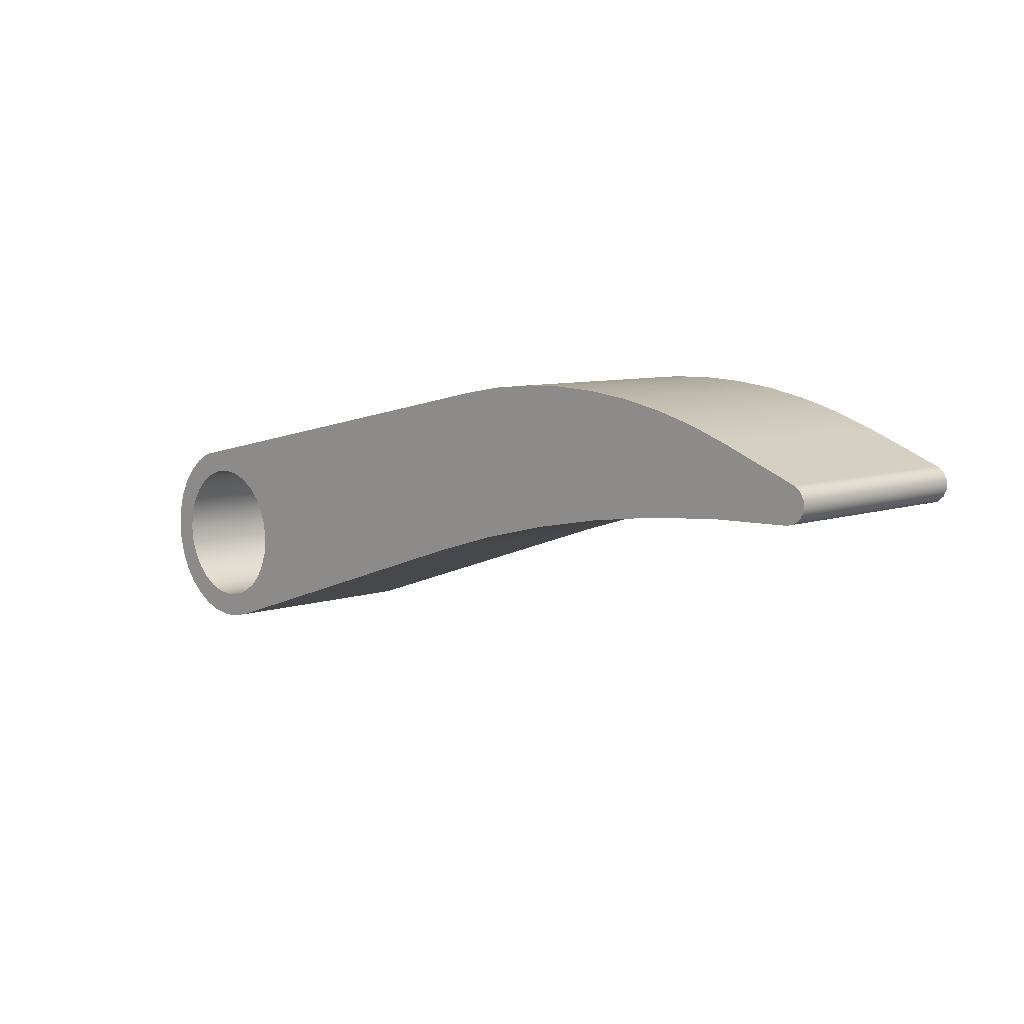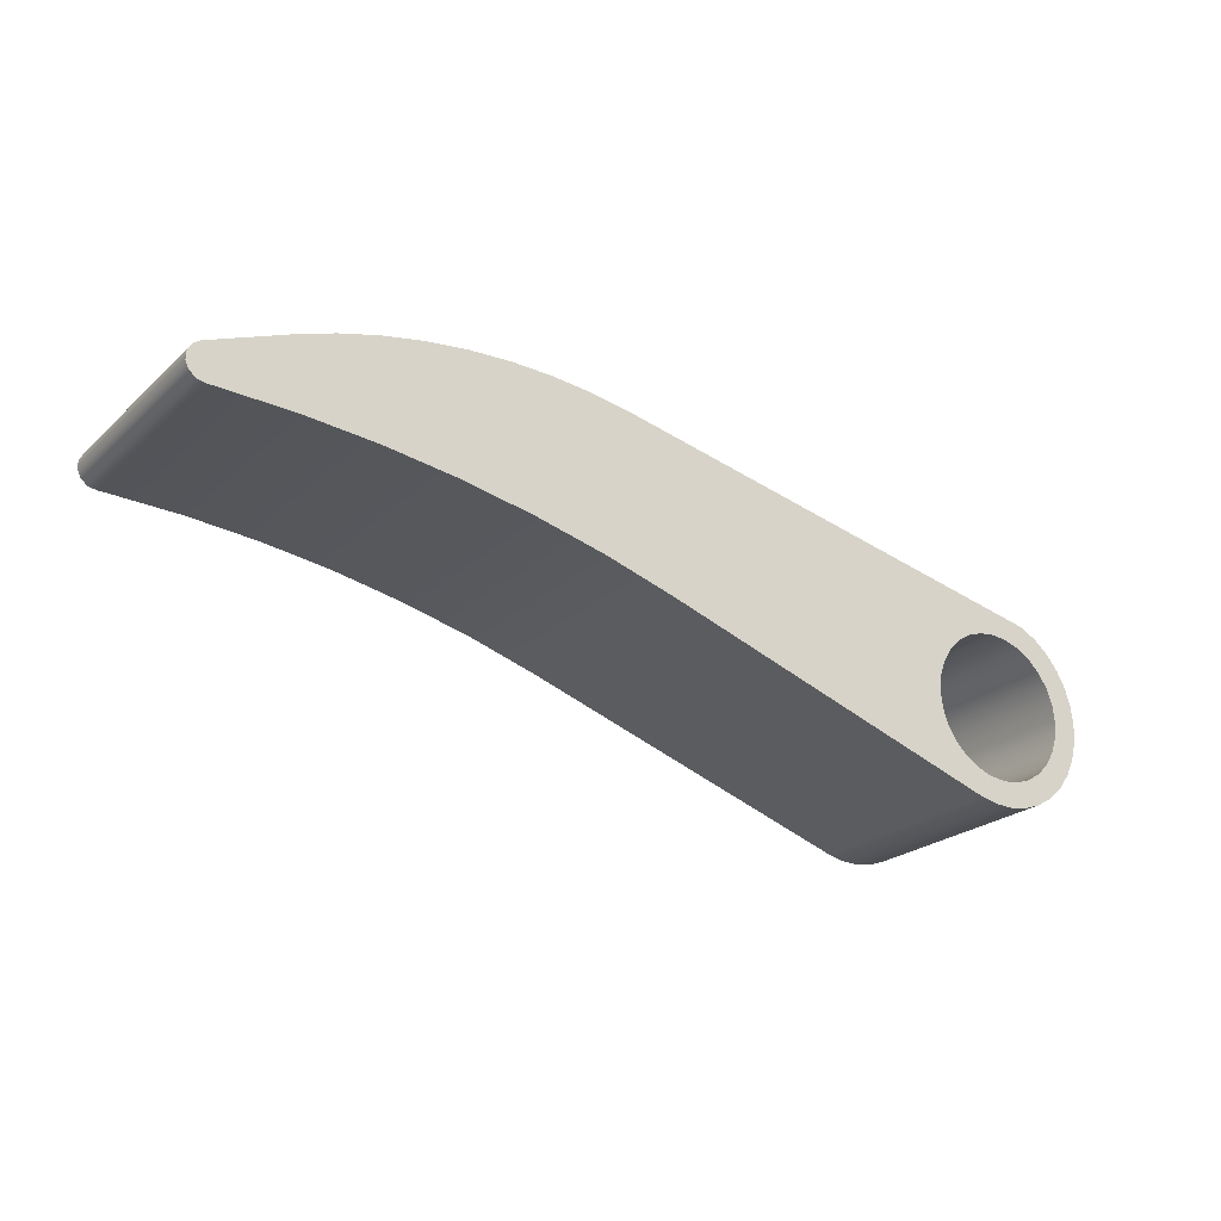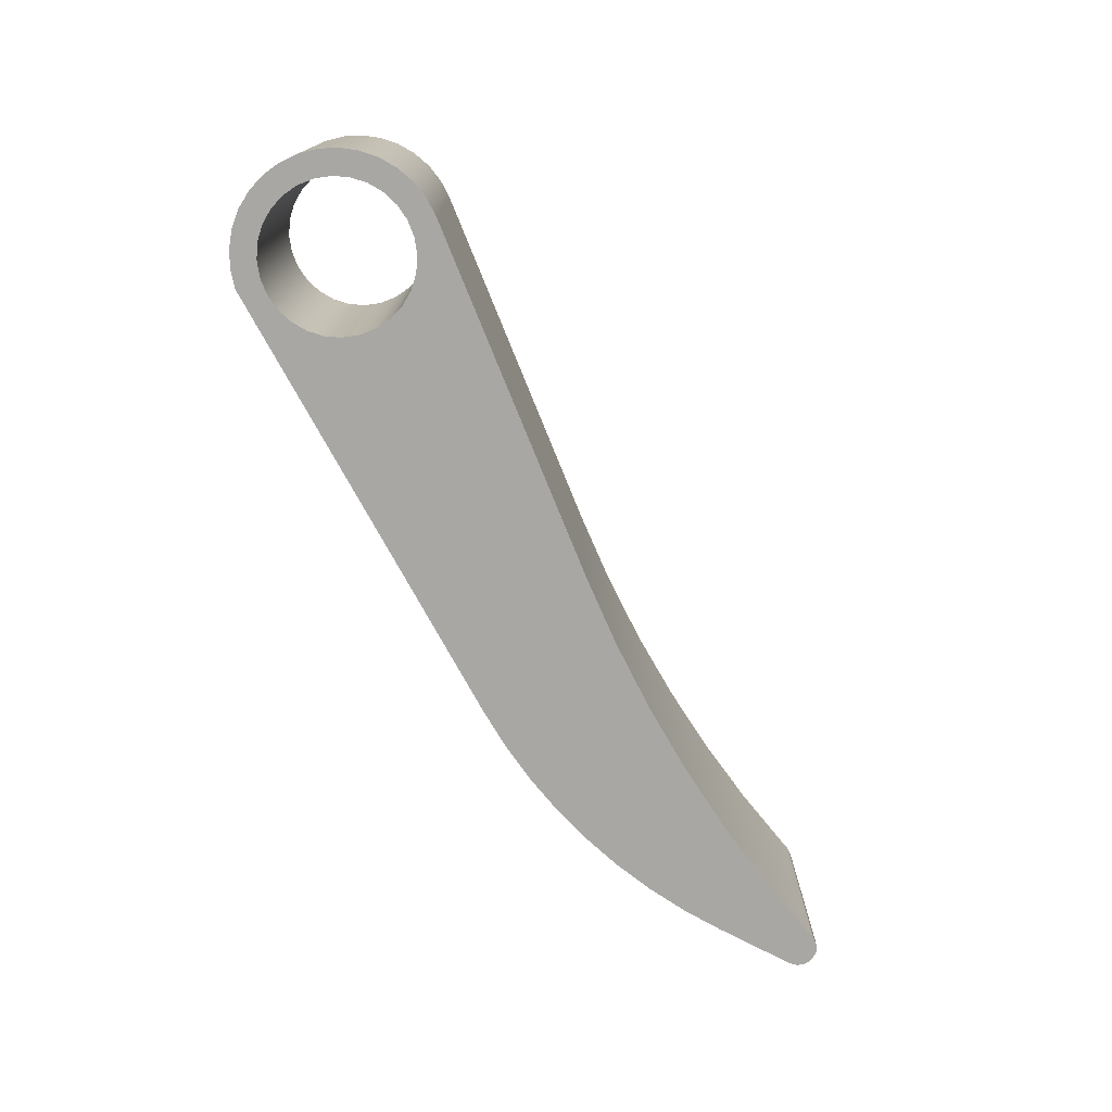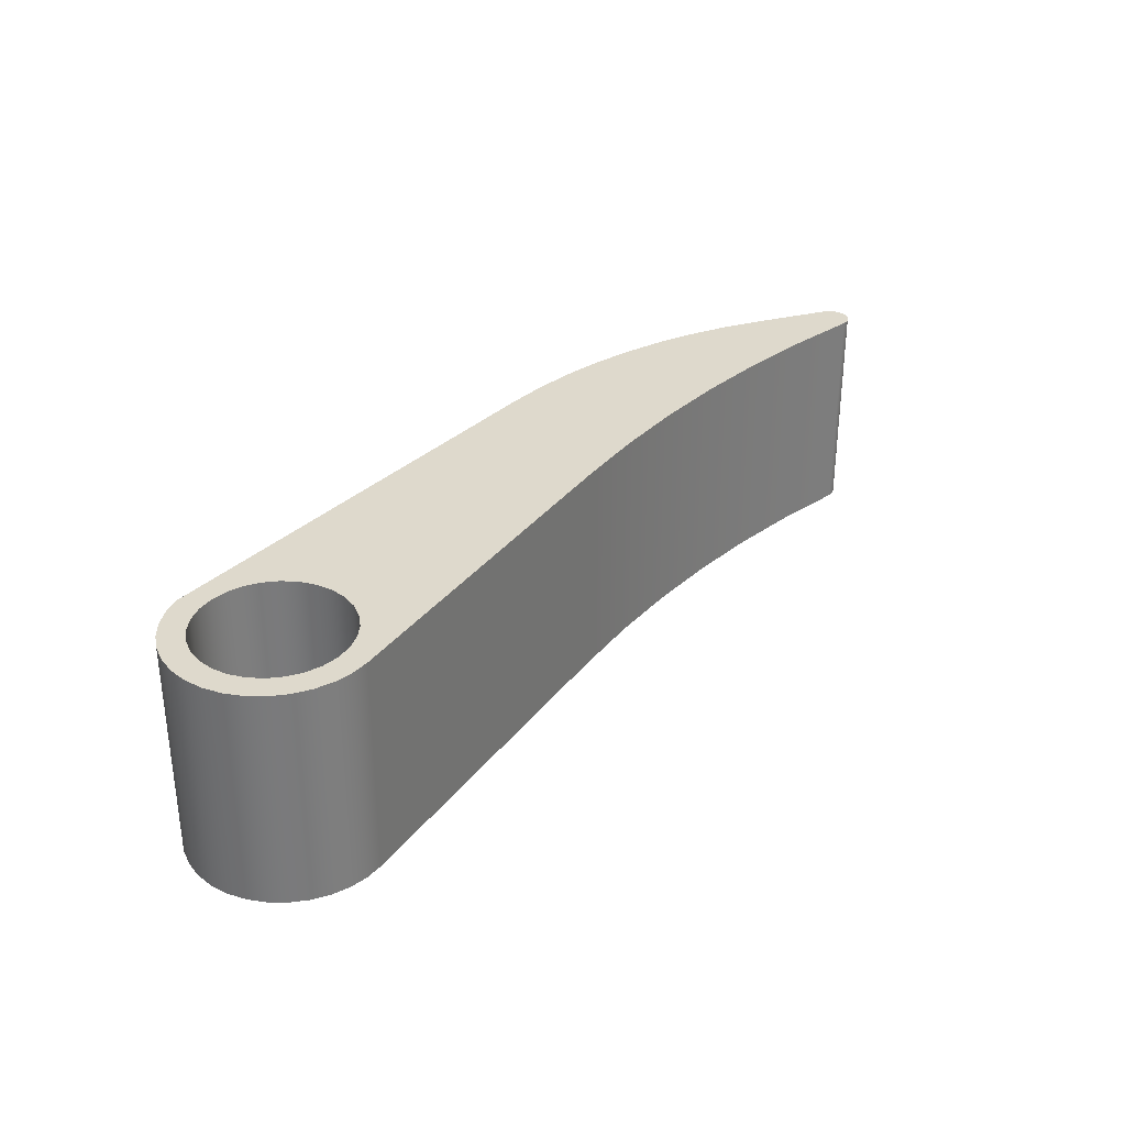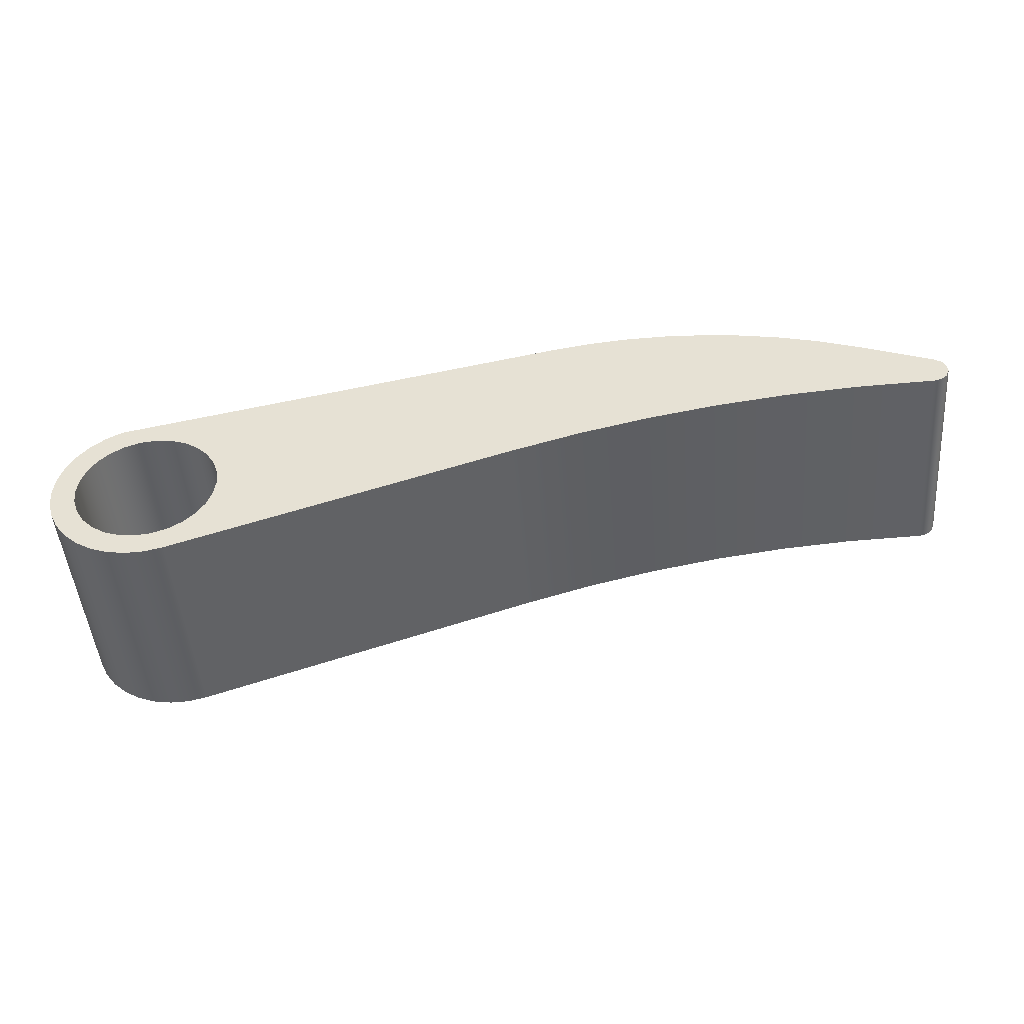
<metadata>
{"format":"obj","ext":"obj","renderer":"f3d","projection":"perspective","resolution":1024,"background":"white","views":[{"elev":7.6,"azim":45.7,"up":"+Y"},{"elev":-23.3,"azim":145.8,"up":"+Y"},{"elev":-74.8,"azim":-49.7,"up":"+Z"},{"elev":32.2,"azim":-40.9,"up":"+Z"},{"elev":-47.9,"azim":4.7,"up":"+Y"}]}
</metadata>
<code>
v -0.1 -1.225e-17 0.3
v -0.09749 -0.02225 0.3
v -0.0901 -0.04339 0.3
v -0.07818 -0.06235 0.3
v -0.06235 -0.07818 0.3
v -0.04339 -0.0901 0.3
v -0.02225 -0.09749 0.3
v 6.123e-18 -0.1 0.3
v 0.02225 -0.09749 0.3
v 0.04339 -0.0901 0.3
v 0.06235 -0.07818 0.3
v 0.07818 -0.06235 0.3
v 0.0901 -0.04339 0.3
v 0.09749 -0.02225 0.3
v 0.1 0 0.3
v 0.09749 0.02225 0.3
v 0.0901 0.04339 0.3
v 0.07818 0.06235 0.3
v 0.06235 0.07818 0.3
v 0.04339 0.0901 0.3
v 0.02225 0.09749 0.3
v 6.123e-18 0.1 0.3
v -0.02225 0.09749 0.3
v -0.04339 0.0901 0.3
v -0.06235 0.07818 0.3
v -0.07818 0.06235 0.3
v -0.0901 0.04339 0.3
v -0.09749 0.02225 0.3
v -0.1 -1.225e-17 0
v -0.09749 0.02225 0
v -0.0901 0.04339 0
v -0.07818 0.06235 0
v -0.06235 0.07818 0
v -0.04339 0.0901 0
v -0.02225 0.09749 0
v 6.123e-18 0.1 0
v 0.02225 0.09749 0
v 0.04339 0.0901 0
v 0.06235 0.07818 0
v 0.07818 0.06235 0
v 0.0901 0.04339 0
v 0.09749 0.02225 0
v 0.1 0 0
v 0.09749 -0.02225 0
v 0.0901 -0.04339 0
v 0.07818 -0.06235 0
v 0.06235 -0.07818 0
v 0.04339 -0.0901 0
v 0.02225 -0.09749 0
v 6.123e-18 -0.1 0
v -0.02225 -0.09749 0
v -0.04339 -0.0901 0
v -0.06235 -0.07818 0
v -0.07818 -0.06235 0
v -0.0901 -0.04339 0
v -0.09749 -0.02225 0
v -0.1 -1.225e-17 0.3
v -0.1 -1.225e-17 0
v 0.5134 0.02844 0
v 0.6089 0.05722 0
v 0.7058 0.08087 0
v 0.8038 0.09934 0
v 0.9027 0.1126 0
v 1.002 0.1205 0
v 1.102 0.1232 0
v 1.102 0.1232 0.3
v 1.002 0.1205 0.3
v 0.9027 0.1126 0.3
v 0.8038 0.09934 0.3
v 0.7058 0.08087 0.3
v 0.6089 0.05722 0.3
v 0.5134 0.02844 0.3
v 0.04209 -0.1273 0
v 0.5134 0.02844 0
v 0.5134 0.02844 0.3
v 0.04209 -0.1273 0.3
v -0.05306 0.1232 0
v -0.07547 0.1109 0
v -0.09513 0.09454 0
v -0.1113 0.07478 0
v -0.1235 0.05229 0
v -0.1312 0.02791 0
v -0.1341 0.002518 0
v -0.1321 -0.02297 0
v -0.1254 -0.04762 0
v -0.1141 -0.07054 0
v -0.09861 -0.0909 0
v -0.07957 -0.108 0
v -0.05765 -0.1211 0
v -0.03362 -0.1298 0
v -0.00838 -0.1339 0
v 0.01717 -0.133 0
v 0.04209 -0.1273 0
v 0.04209 -0.1273 0.3
v 0.01717 -0.133 0.3
v -0.00838 -0.1339 0.3
v -0.03362 -0.1298 0.3
v -0.05765 -0.1211 0.3
v -0.07957 -0.108 0.3
v -0.09861 -0.0909 0.3
v -0.1141 -0.07054 0.3
v -0.1254 -0.04762 0.3
v -0.1321 -0.02297 0.3
v -0.1341 0.002518 0.3
v -0.1312 0.02791 0.3
v -0.1235 0.05229 0.3
v -0.1113 0.07478 0.3
v -0.09513 0.09454 0.3
v -0.07547 0.1109 0.3
v -0.05306 0.1232 0.3
v 0.5706 0.2525 0
v -0.05306 0.1232 0
v -0.05306 0.1232 0.3
v 0.5706 0.2525 0.3
v 1.017 0.2126 0
v 0.9638 0.2318 0
v 0.9091 0.2471 0
v 0.8533 0.2584 0
v 0.7969 0.2655 0
v 0.7401 0.2685 0
v 0.6833 0.2673 0
v 0.6267 0.2619 0
v 0.5706 0.2525 0
v 0.5706 0.2525 0.3
v 0.6267 0.2619 0.3
v 0.6833 0.2673 0.3
v 0.7401 0.2685 0.3
v 0.7969 0.2655 0.3
v 0.8533 0.2584 0.3
v 0.9091 0.2471 0.3
v 0.9638 0.2318 0.3
v 1.017 0.2126 0.3
v 1.12 0.1714 0
v 1.017 0.2126 0
v 1.017 0.2126 0.3
v 1.12 0.1714 0.3
v 1.11 0.1232 0
v 1.121 0.1258 0
v 1.13 0.133 0
v 1.135 0.1434 0
v 1.134 0.1548 0
v 1.129 0.1648 0
v 1.12 0.1714 0
v 1.12 0.1714 0.3
v 1.129 0.1648 0.3
v 1.134 0.1548 0.3
v 1.135 0.1434 0.3
v 1.13 0.133 0.3
v 1.121 0.1258 0.3
v 1.11 0.1232 0.3
v 1.102 0.1232 0
v 1.11 0.1232 0
v 1.11 0.1232 0.3
v 1.102 0.1232 0.3
v -0.1 -1.225e-17 0.3
v -0.09749 0.02225 0.3
v -0.0901 0.04339 0.3
v -0.07818 0.06235 0.3
v -0.06235 0.07818 0.3
v -0.04339 0.0901 0.3
v -0.02225 0.09749 0.3
v 6.123e-18 0.1 0.3
v 0.02225 0.09749 0.3
v 0.04339 0.0901 0.3
v 0.06235 0.07818 0.3
v 0.07818 0.06235 0.3
v 0.0901 0.04339 0.3
v 0.09749 0.02225 0.3
v 0.1 0 0.3
v 0.09749 -0.02225 0.3
v 0.0901 -0.04339 0.3
v 0.07818 -0.06235 0.3
v 0.06235 -0.07818 0.3
v 0.04339 -0.0901 0.3
v 0.02225 -0.09749 0.3
v 6.123e-18 -0.1 0.3
v -0.02225 -0.09749 0.3
v -0.04339 -0.0901 0.3
v -0.06235 -0.07818 0.3
v -0.07818 -0.06235 0.3
v -0.0901 -0.04339 0.3
v -0.09749 -0.02225 0.3
v 1.102 0.1232 0.3
v 1.11 0.1232 0.3
v 1.121 0.1258 0.3
v 1.13 0.133 0.3
v 1.135 0.1434 0.3
v 1.134 0.1548 0.3
v 1.129 0.1648 0.3
v 1.12 0.1714 0.3
v 1.017 0.2126 0.3
v 0.9638 0.2318 0.3
v 0.9091 0.2471 0.3
v 0.8533 0.2584 0.3
v 0.7969 0.2655 0.3
v 0.7401 0.2685 0.3
v 0.6833 0.2673 0.3
v 0.6267 0.2619 0.3
v 0.5706 0.2525 0.3
v -0.05306 0.1232 0.3
v -0.07547 0.1109 0.3
v -0.09513 0.09454 0.3
v -0.1113 0.07478 0.3
v -0.1235 0.05229 0.3
v -0.1312 0.02791 0.3
v -0.1341 0.002518 0.3
v -0.1321 -0.02297 0.3
v -0.1254 -0.04762 0.3
v -0.1141 -0.07054 0.3
v -0.09861 -0.0909 0.3
v -0.07957 -0.108 0.3
v -0.05765 -0.1211 0.3
v -0.03362 -0.1298 0.3
v -0.00838 -0.1339 0.3
v 0.01717 -0.133 0.3
v 0.04209 -0.1273 0.3
v 0.5134 0.02844 0.3
v 0.6089 0.05722 0.3
v 0.7058 0.08087 0.3
v 0.8038 0.09934 0.3
v 0.9027 0.1126 0.3
v 1.002 0.1205 0.3
v -0.1 -1.225e-17 0
v -0.09749 -0.02225 0
v -0.0901 -0.04339 0
v -0.07818 -0.06235 0
v -0.06235 -0.07818 0
v -0.04339 -0.0901 0
v -0.02225 -0.09749 0
v 6.123e-18 -0.1 0
v 0.02225 -0.09749 0
v 0.04339 -0.0901 0
v 0.06235 -0.07818 0
v 0.07818 -0.06235 0
v 0.0901 -0.04339 0
v 0.09749 -0.02225 0
v 0.1 0 0
v 0.09749 0.02225 0
v 0.0901 0.04339 0
v 0.07818 0.06235 0
v 0.06235 0.07818 0
v 0.04339 0.0901 0
v 0.02225 0.09749 0
v 6.123e-18 0.1 0
v -0.02225 0.09749 0
v -0.04339 0.0901 0
v -0.06235 0.07818 0
v -0.07818 0.06235 0
v -0.0901 0.04339 0
v -0.09749 0.02225 0
v 1.11 0.1232 0
v 1.102 0.1232 0
v 1.002 0.1205 0
v 0.9027 0.1126 0
v 0.8038 0.09934 0
v 0.7058 0.08087 0
v 0.6089 0.05722 0
v 0.5134 0.02844 0
v 0.04209 -0.1273 0
v 0.01717 -0.133 0
v -0.00838 -0.1339 0
v -0.03362 -0.1298 0
v -0.05765 -0.1211 0
v -0.07957 -0.108 0
v -0.09861 -0.0909 0
v -0.1141 -0.07054 0
v -0.1254 -0.04762 0
v -0.1321 -0.02297 0
v -0.1341 0.002518 0
v -0.1312 0.02791 0
v -0.1235 0.05229 0
v -0.1113 0.07478 0
v -0.09513 0.09454 0
v -0.07547 0.1109 0
v -0.05306 0.1232 0
v 0.5706 0.2525 0
v 0.6267 0.2619 0
v 0.6833 0.2673 0
v 0.7401 0.2685 0
v 0.7969 0.2655 0
v 0.8533 0.2584 0
v 0.9091 0.2471 0
v 0.9638 0.2318 0
v 1.017 0.2126 0
v 1.12 0.1714 0
v 1.129 0.1648 0
v 1.134 0.1548 0
v 1.135 0.1434 0
v 1.13 0.133 0
v 1.121 0.1258 0
g d0263b88-e33f-11ea-a5dd-54bf646e7e1f
f 2 56 1
f 1 56 58
f 57 29 28
f 28 29 30
f 28 30 27
f 27 30 31
f 27 31 26
f 26 31 32
f 26 32 25
f 25 32 33
f 25 33 24
f 24 33 34
f 24 34 23
f 23 34 35
f 23 35 22
f 22 35 36
f 22 36 21
f 21 36 37
f 21 37 20
f 20 37 38
f 20 38 19
f 19 38 39
f 19 39 18
f 18 39 40
f 18 40 17
f 17 40 41
f 17 41 16
f 16 41 42
f 16 42 15
f 15 42 43
f 15 43 14
f 14 43 44
f 14 44 13
f 13 44 45
f 13 45 12
f 12 45 46
f 12 46 11
f 11 46 47
f 11 47 10
f 10 47 48
f 10 48 9
f 9 48 49
f 9 49 8
f 8 49 50
f 8 50 7
f 7 50 51
f 7 51 6
f 6 51 52
f 6 52 5
f 5 52 53
f 5 53 4
f 4 53 54
f 4 54 3
f 3 54 55
f 3 55 2
f 2 55 56
g d0505a0a-e33f-11ea-9b74-54bf646e7e1f
f 72 59 71
f 71 59 60
f 71 60 70
f 70 60 61
f 70 61 69
f 69 61 62
f 69 62 68
f 68 62 63
f 68 63 67
f 67 63 64
f 67 64 66
f 66 64 65
g d05626a2-e33f-11ea-80e2-54bf646e7e1f
f 73 74 76
f 76 74 75
g d05b5714-e33f-11ea-a06c-54bf646e7e1f
f 110 77 109
f 109 77 78
f 109 78 108
f 108 78 79
f 108 79 107
f 107 79 80
f 107 80 106
f 106 80 81
f 106 81 105
f 105 81 82
f 105 82 104
f 104 82 83
f 104 83 103
f 103 83 84
f 103 84 102
f 102 84 85
f 102 85 101
f 101 85 86
f 101 86 100
f 100 86 87
f 100 87 99
f 99 87 88
f 99 88 98
f 98 88 89
f 98 89 97
f 97 89 90
f 97 90 96
f 96 90 91
f 96 91 95
f 95 91 92
f 95 92 94
f 94 92 93
g d0603982-e33f-11ea-839f-54bf646e7e1f
f 111 112 114
f 114 112 113
g d08db3a2-e33f-11ea-82a5-54bf646e7e1f
f 132 115 131
f 131 115 116
f 131 116 117
f 131 117 130
f 130 117 118
f 130 118 129
f 129 118 119
f 129 119 128
f 128 119 120
f 128 120 127
f 127 120 121
f 127 121 126
f 126 121 122
f 126 122 125
f 125 122 124
f 124 122 123
g d092e438-e33f-11ea-8e5d-54bf646e7e1f
f 133 134 136
f 136 134 135
g d09702da-e33f-11ea-a51f-54bf646e7e1f
f 150 137 149
f 149 137 138
f 149 138 148
f 148 138 139
f 148 139 147
f 147 139 140
f 147 140 146
f 146 140 141
f 146 141 145
f 145 141 142
f 145 142 144
f 144 142 143
g d09ad394-e33f-11ea-a849-54bf646e7e1f
f 151 152 154
f 154 152 153
g d09e2f62-e33f-11ea-a104-54bf646e7e1f
f 156 206 155
f 155 206 207
f 155 207 182
f 182 207 208
f 182 208 181
f 181 208 209
f 181 209 180
f 180 209 210
f 180 210 179
f 179 210 211
f 179 211 178
f 178 211 212
f 178 212 177
f 177 212 213
f 177 213 214
f 206 156 205
f 205 156 157
f 205 157 204
f 204 157 203
f 203 157 158
f 203 158 202
f 202 158 159
f 202 159 201
f 201 159 160
f 201 160 200
f 200 160 161
f 200 161 162
f 162 163 200
f 200 163 199
f 199 163 164
f 199 164 165
f 165 166 199
f 199 166 217
f 199 217 218
f 166 167 217
f 217 167 168
f 217 168 169
f 169 170 217
f 217 170 171
f 217 171 172
f 217 172 216
f 216 172 173
f 216 173 174
f 174 175 216
f 216 175 215
f 215 175 176
f 215 176 214
f 214 176 177
f 184 187 183
f 183 187 188
f 183 188 189
f 185 186 184
f 184 186 187
f 189 190 183
f 183 190 222
f 222 190 191
f 222 191 192
f 222 192 221
f 221 192 193
f 221 193 194
f 221 194 220
f 220 194 195
f 220 195 196
f 220 196 219
f 219 196 197
f 219 197 198
f 198 199 219
f 219 199 218
g d0c986b4-e33f-11ea-bde7-54bf646e7e1f
f 224 268 223
f 223 268 269
f 223 269 250
f 250 269 270
f 250 270 249
f 249 270 271
f 249 271 272
f 268 224 267
f 267 224 225
f 267 225 266
f 266 225 226
f 266 226 265
f 265 226 227
f 265 227 264
f 264 227 228
f 264 228 263
f 263 228 229
f 263 229 262
f 262 229 261
f 261 229 230
f 261 230 260
f 260 230 231
f 260 231 259
f 259 231 232
f 259 232 233
f 233 234 259
f 259 234 258
f 258 234 235
f 258 235 236
f 236 237 258
f 258 237 238
f 258 238 239
f 239 240 258
f 258 240 276
f 258 276 257
f 257 276 256
f 256 276 277
f 256 277 278
f 240 241 276
f 276 241 242
f 276 242 243
f 276 243 275
f 275 243 244
f 275 244 245
f 245 246 275
f 275 246 274
f 274 246 247
f 274 247 273
f 273 247 248
f 273 248 272
f 272 248 249
f 252 288 251
f 251 288 289
f 251 289 290
f 253 285 252
f 252 285 286
f 252 286 287
f 254 283 253
f 253 283 284
f 253 284 285
f 255 281 254
f 254 281 282
f 254 282 283
f 256 279 255
f 255 279 280
f 255 280 281
f 278 279 256
f 287 288 252

</code>
